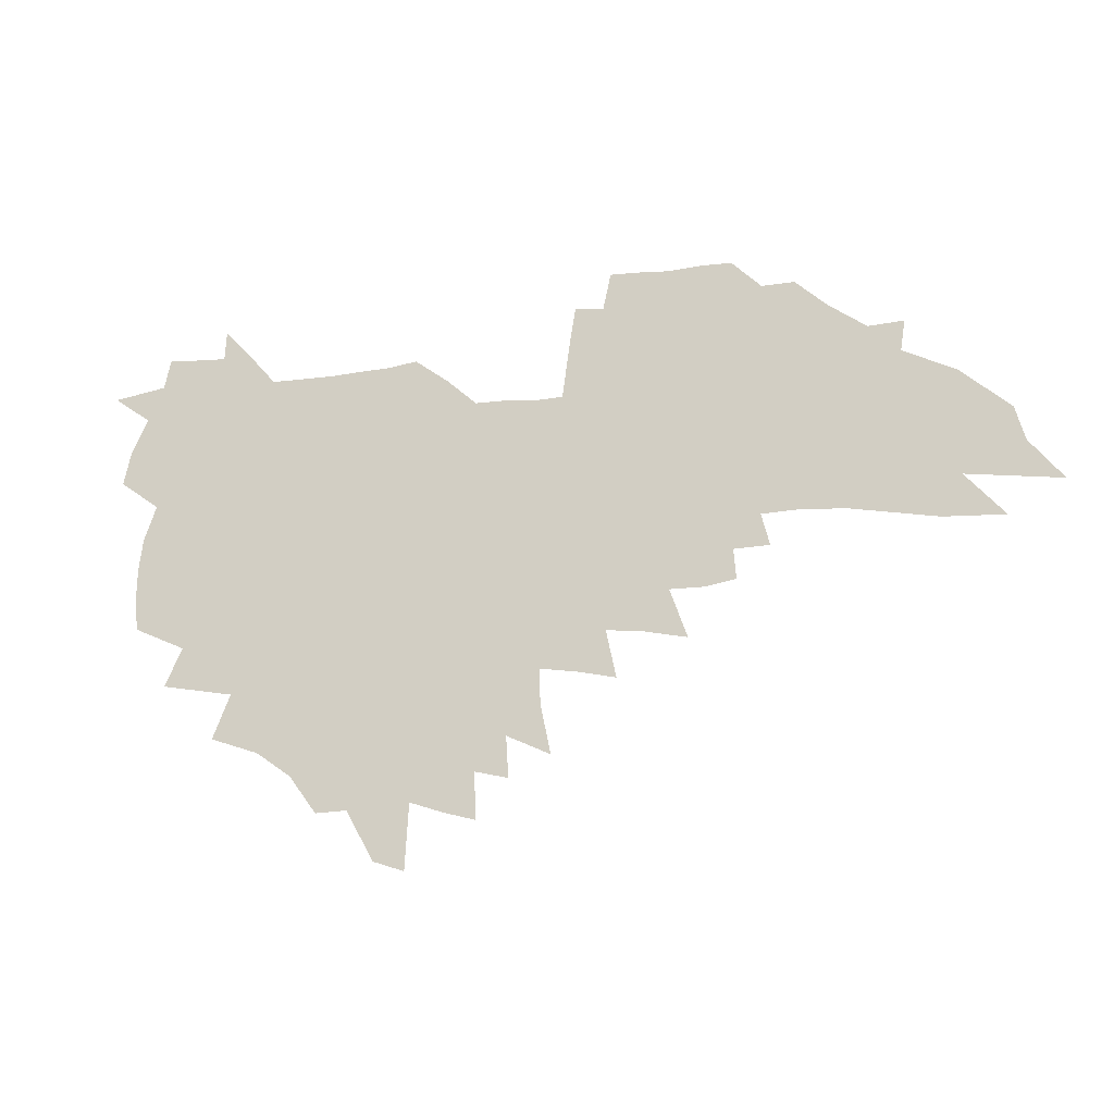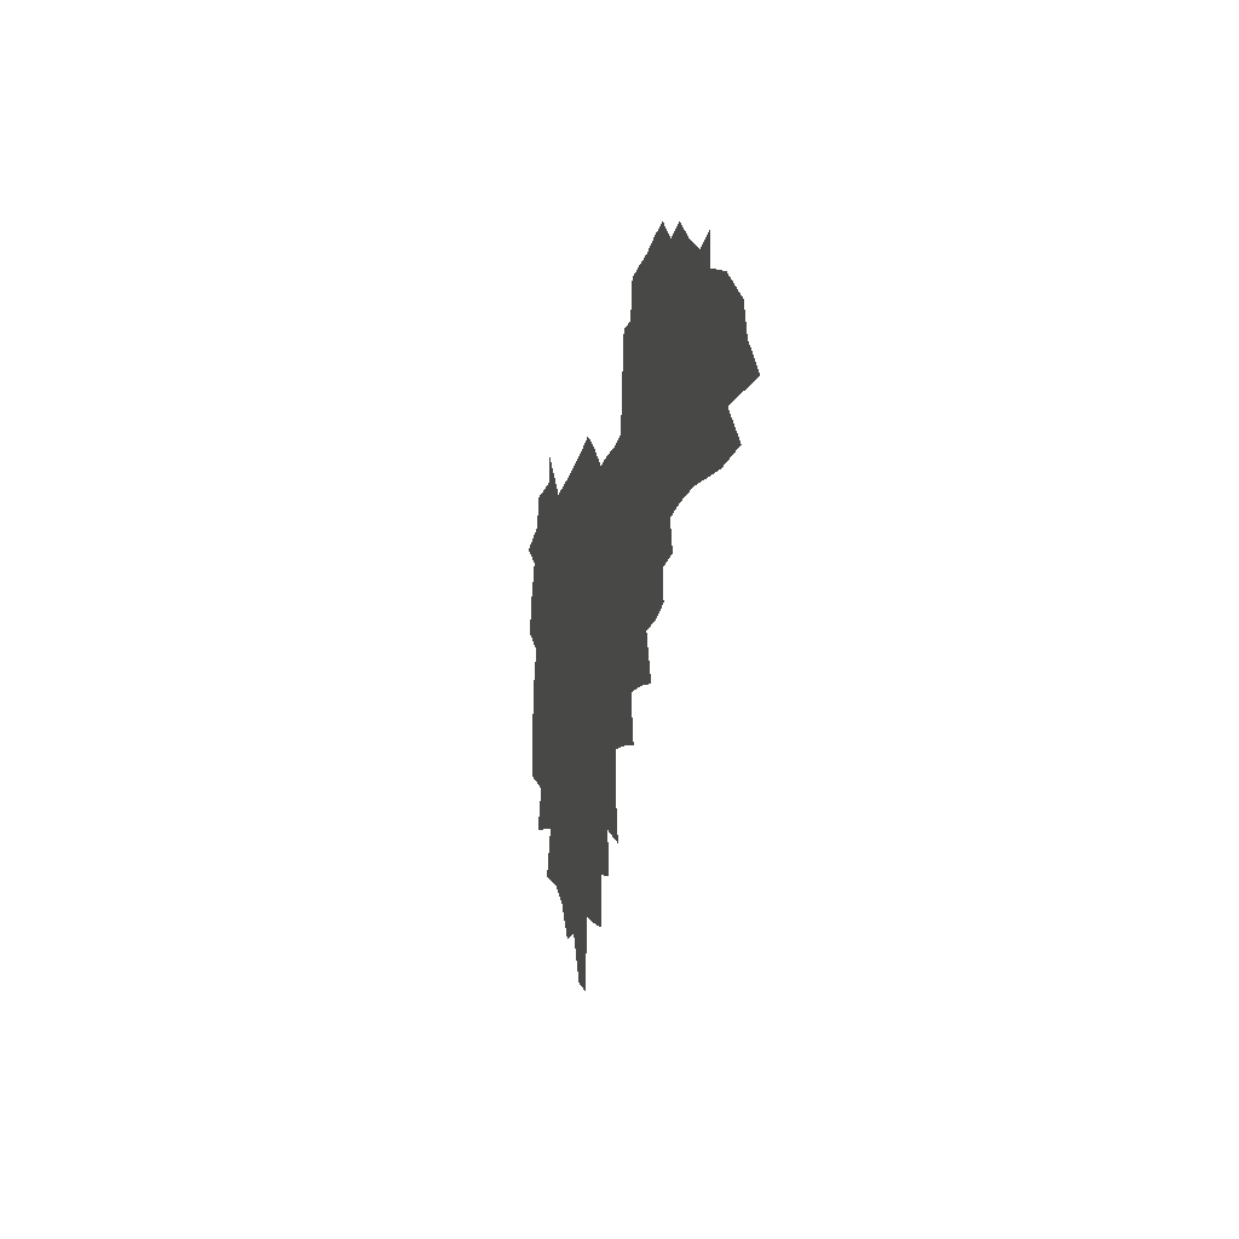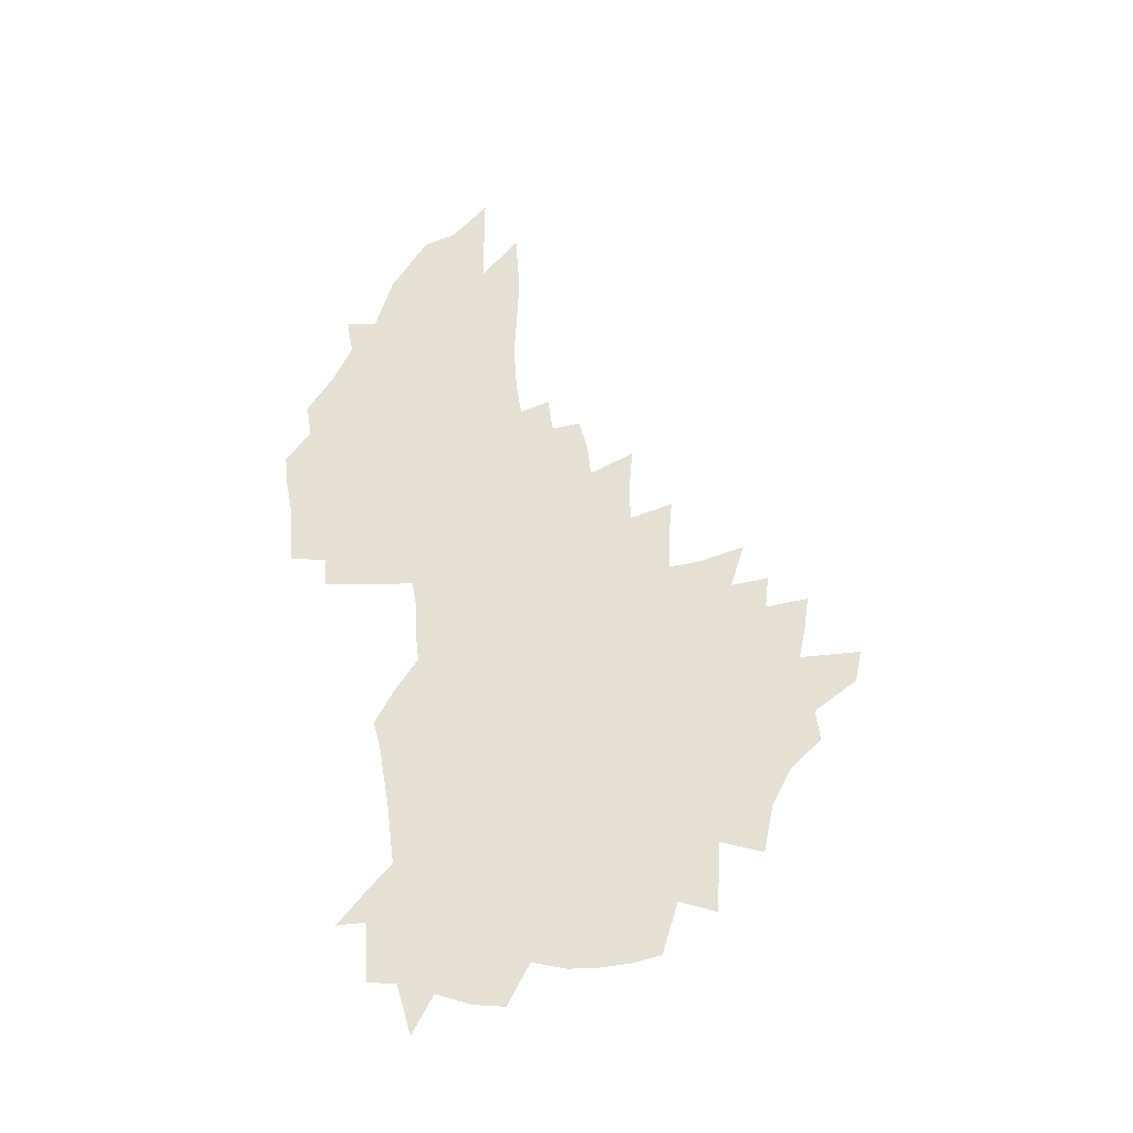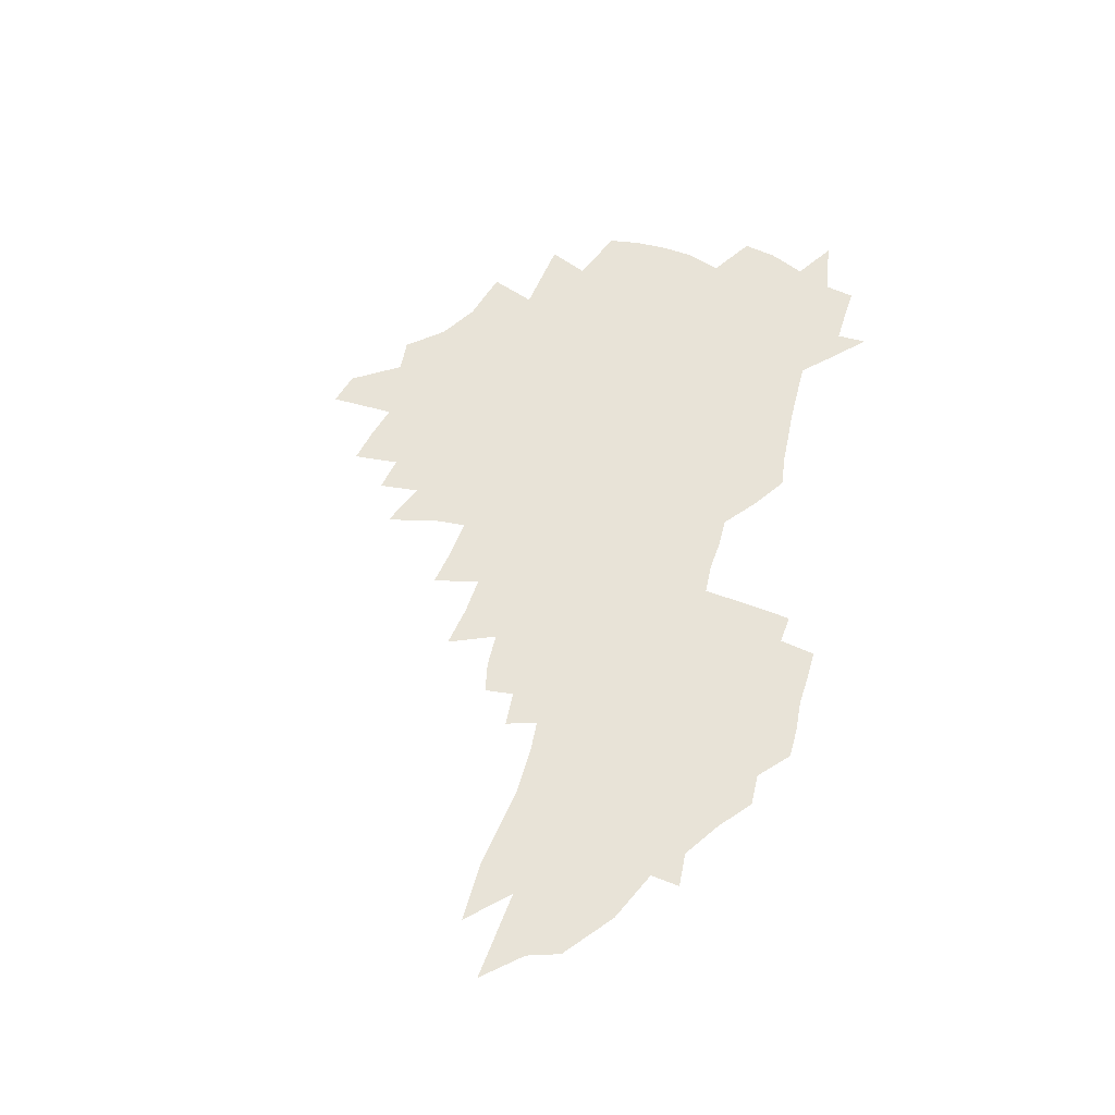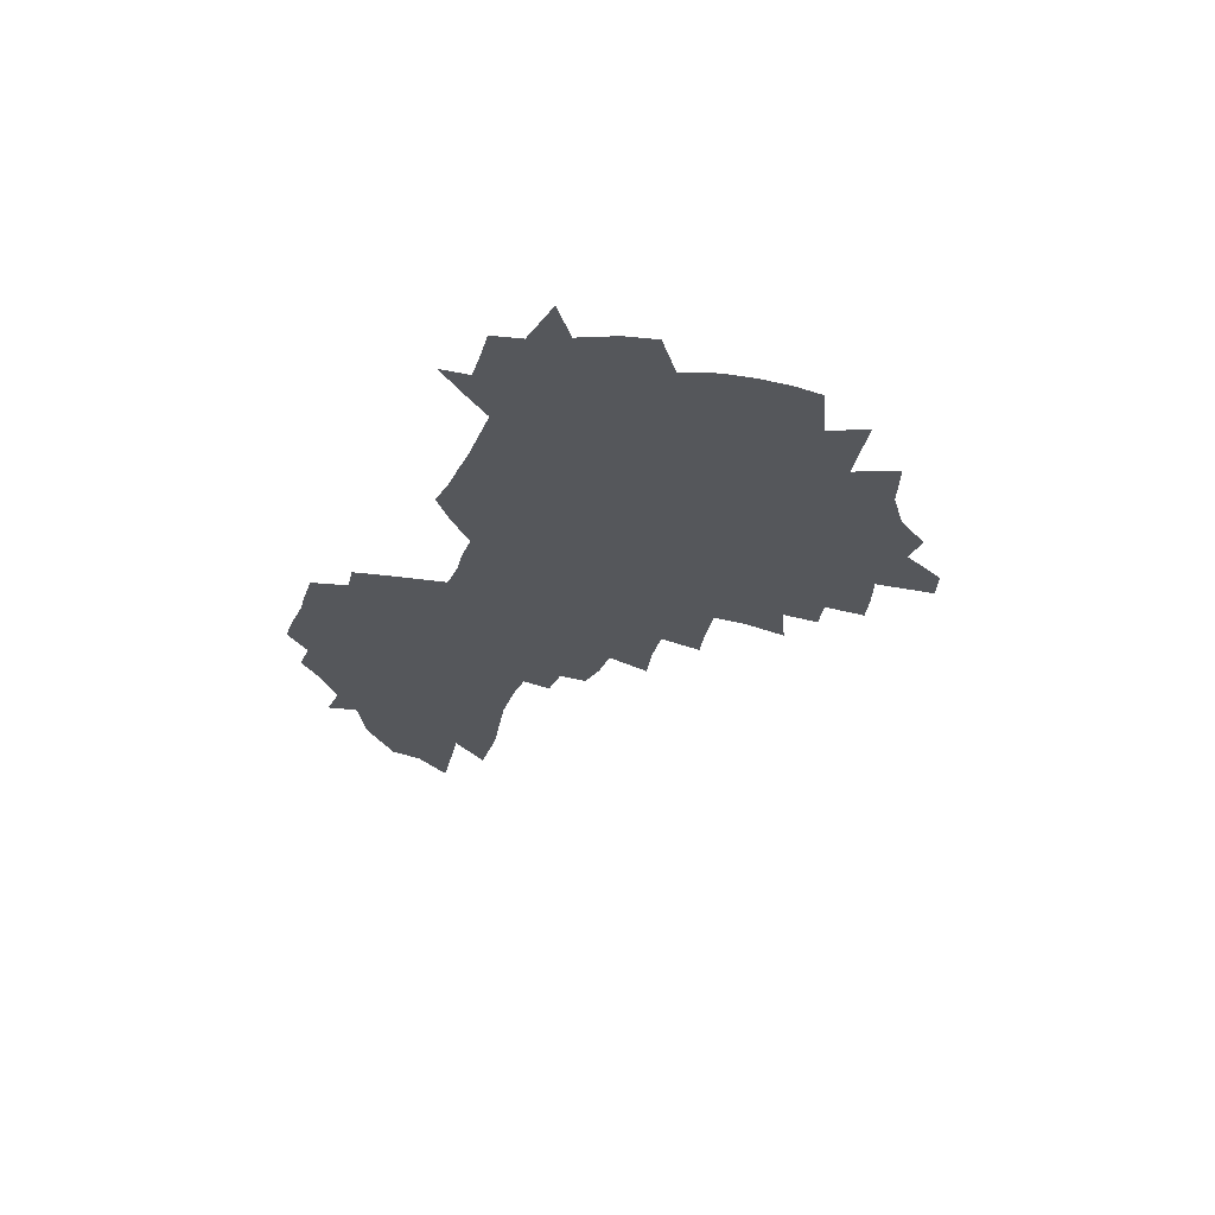
<metadata>
{"format":"obj","ext":"obj","renderer":"f3d","projection":"perspective","resolution":1024,"background":"white","views":[{"elev":-21.5,"azim":16.4,"up":"+Y"},{"elev":-17.9,"azim":78.4,"up":"+Y"},{"elev":65.2,"azim":-98.8,"up":"+Z"},{"elev":62.2,"azim":102.4,"up":"+Z"},{"elev":-27.0,"azim":-111.1,"up":"+Z"}]}
</metadata>
<code>
v 205.4 266 0
v 212 220.6 0
v 215.3 236.1 0
v 222.9 252.7 0
v 230.1 269.2 0
v 233.1 283.2 0
v 224.8 145.5 0
v 223.1 160 0
v 223.3 175 0
v 225.1 190.3 0
v 230.7 206.6 0
v 234.2 222 0
v 235.9 237.1 0
v 239.8 252.5 0
v 244.2 267.7 0
v 246.9 281.6 0
v 240.9 116.1 0
v 248.7 133.9 0
v 251.1 149 0
v 250.5 163.1 0
v 247.7 177.3 0
v 247.5 192 0
v 248.4 206.8 0
v 252.6 222.3 0
v 252.8 236.9 0
v 254.7 251.5 0
v 257.3 265.9 0
v 261.2 280.4 0
v 261.9 294.5 0
v 266.1 88.76 0
v 274.3 109.1 0
v 274 123.6 0
v 279.1 139.6 0
v 281.2 153.3 0
v 276 165.9 0
v 270.5 179.2 0
v 265.9 193.1 0
v 267.9 207.7 0
v 269.7 222.3 0
v 270 236.7 0
v 271.6 251.1 0
v 273.6 265.4 0
v 275.2 279.4 0
v 288.6 80.39 0
v 293.7 99.18 0
v 293.8 113.2 0
v 294.5 127.4 0
v 296.4 142 0
v 295.3 154.7 0
v 296.4 167.9 0
v 291.4 180.8 0
v 287.5 194.3 0
v 286.4 208.2 0
v 284.7 222.3 0
v 285.8 236.3 0
v 286.2 250.5 0
v 287.7 264.5 0
v 305 68.17 0
v 308.4 86.87 0
v 308 100.3 0
v 309.1 115.2 0
v 310 129.3 0
v 311.5 143.5 0
v 310.3 156 0
v 311.5 169.2 0
v 310.8 181.7 0
v 306.6 194.9 0
v 305.6 208.3 0
v 304 222 0
v 302.4 236 0
v 302.7 250 0
v 302.9 264 0
v 317.8 50.41 0
v 321.2 72.13 0
v 322.2 87.75 0
v 322.6 102.1 0
v 323.2 116.3 0
v 324 130.4 0
v 325.7 145.2 0
v 326.3 158 0
v 325.1 170 0
v 324.5 182.6 0
v 323.9 195.3 0
v 322.1 208.5 0
v 322 221.6 0
v 319.8 235.5 0
v 318.6 249.4 0
v 318.1 263.4 0
v 332.5 50.56 0
v 335.3 73.48 0
v 336.1 89.1 0
v 336.3 103.1 0
v 337.7 118.7 0
v 337.8 131.8 0
v 338 144.7 0
v 338.1 157.8 0
v 338.9 171.1 0
v 338.2 183.2 0
v 337.4 195.6 0
v 336 208.8 0
v 335.3 222 0
v 334.7 235.3 0
v 334 248.9 0
v 332.1 263.8 0
v 345.4 26.9 0
v 347.6 53.9 0
v 348.6 72.6 0
v 349.3 89.36 0
v 349.5 103.2 0
v 350.2 118.6 0
v 350.3 131 0
v 350.7 145 0
v 350.8 158.6 0
v 350.8 171.5 0
v 350.6 183.5 0
v 349.9 196.2 0
v 349.3 209.1 0
v 348.3 222.3 0
v 348.4 235.5 0
v 347.5 249 0
v 346.1 263.8 0
v 360 21.56 0
v 361.7 52 0
v 362.4 68.46 0
v 362.4 87.39 0
v 362.6 102.9 0
v 362.8 117.4 0
v 363.1 131.1 0
v 363.3 144.5 0
v 363.4 157.7 0
v 363.4 170.8 0
v 363.1 183.7 0
v 362.7 196.5 0
v 362.3 209.5 0
v 362 222.6 0
v 361.4 236.2 0
v 360.5 250.1 0
v 359.7 265.3 0
v 361 286 0
v 376.9 46.36 0
v 376.4 66.76 0
v 375.7 86.98 0
v 376 101 0
v 376.1 115.4 0
v 376 130 0
v 376.6 143.1 0
v 376.5 156.7 0
v 376 170.9 0
v 375.8 183.7 0
v 375.6 196.6 0
v 375.4 209.7 0
v 375.1 223.1 0
v 375.4 238.3 0
v 375.1 253.3 0
v 392.3 41.75 0
v 391.2 63.45 0
v 389.9 83.17 0
v 389.7 98.88 0
v 389.6 113.9 0
v 389.7 128 0
v 390.5 141.3 0
v 390.3 155.1 0
v 388.7 170.7 0
v 388.6 183.7 0
v 388.6 196.6 0
v 388.6 209.8 0
v 388.7 223.4 0
v 389.5 239.7 0
v 406.7 59.32 0
v 405.5 78.34 0
v 403.9 96.65 0
v 404.7 110.8 0
v 404.6 125.4 0
v 405 139.4 0
v 404.2 154.2 0
v 403.4 168.7 0
v 402.5 182.9 0
v 401.9 196.5 0
v 401.9 209.8 0
v 402 223 0
v 403.2 239.2 0
v 425.8 68.35 0
v 421.1 91.15 0
v 420.4 107.7 0
v 421.7 121.6 0
v 419.4 138.7 0
v 418.8 152.9 0
v 417.2 168.3 0
v 416.3 182.4 0
v 415.3 196.5 0
v 415.2 209.7 0
v 415.7 223.2 0
v 416.9 237.3 0
v 437.9 104.5 0
v 435.8 122.6 0
v 435 137.1 0
v 433.2 152.5 0
v 431.1 168.2 0
v 430.4 181.8 0
v 428.6 196.5 0
v 429.5 209.6 0
v 429.3 222.9 0
v 431.2 237.4 0
v 433 251.7 0
v 435.3 268.1 0
v 437.5 281.4 0
v 455.3 100.3 0
v 450.7 122.5 0
v 449.2 137.7 0
v 447.2 153.2 0
v 445.3 168.1 0
v 444.2 182 0
v 442.8 196.1 0
v 443.5 209.3 0
v 442.8 222.7 0
v 444.5 236.5 0
v 446.3 250.5 0
v 448.7 265.6 0
v 450.8 279.5 0
v 454.5 296.7 0
v 468 120.1 0
v 463.9 138.4 0
v 461.6 153.6 0
v 458.8 169.1 0
v 458 182.6 0
v 457.9 196 0
v 456.8 209.5 0
v 455.4 222.4 0
v 459.5 236.9 0
v 461.5 251 0
v 462.3 264.5 0
v 464.4 278.7 0
v 468.4 295.8 0
v 487.3 115.5 0
v 479.4 138.4 0
v 476.3 154 0
v 474.9 168.2 0
v 472.8 182.5 0
v 472.7 196 0
v 472.7 209.6 0
v 472.8 223.1 0
v 474.8 237.1 0
v 475.3 250.7 0
v 477.4 264.8 0
v 479.5 279.2 0
v 482.1 294.3 0
v 495.4 137.9 0
v 491.6 154.2 0
v 489 168.8 0
v 487.7 182.6 0
v 487.5 196 0
v 488.1 209.6 0
v 488.3 223.1 0
v 489.4 236.9 0
v 490.6 250.8 0
v 493.6 265.5 0
v 494.1 279.1 0
v 497.3 294.9 0
v 509.3 140 0
v 508.3 154 0
v 504.7 168.9 0
v 503.7 182.5 0
v 500.8 196.5 0
v 501.5 209.4 0
v 504.2 223.4 0
v 504.1 236.9 0
v 505.3 250.7 0
v 508.6 265.6 0
v 507.5 278.7 0
v 511.4 294.1 0
v 524.7 154.1 0
v 520.9 169 0
v 519.8 182.6 0
v 519.9 196.1 0
v 518 209.8 0
v 519.1 223.3 0
v 518.1 236.9 0
v 519.5 250.5 0
v 521.9 265.2 0
v 525 280.1 0
v 536 169.2 0
v 535.5 182.6 0
v 535.2 196.2 0
v 533.9 210 0
v 533.4 223.5 0
v 537.3 237.8 0
v 535.9 251.4 0
v 537.6 265.4 0
v 540.1 280 0
v 558.2 167.3 0
v 554.2 182.2 0
v 551.9 196.3 0
v 550.9 210.1 0
v 552 224 0
v 554 238.1 0
v 553.6 252 0
v 554.6 266.1 0
v 598.6 158.7 0
v 575.7 181.8 0
v 572 196.3 0
v 570.3 210.3 0
v 571 224.4 0
v 569.1 238.5 0
v 571.8 253 0
v 626.4 156.5 0
v 608.7 177.3 0
v 597.5 194.7 0
v 590.8 210.4 0
v 588.3 225 0
v 585.9 239.1 0
v 588.2 253.5 0
v 651.7 170.1 0
v 636.6 189.6 0
v 632.3 205.8 0
v 609.7 226.5 0
f 4 5 1
f 11 12 2
f 2 12 3
f 12 13 3
f 3 13 4
f 13 14 4
f 4 14 5
f 14 15 5
f 5 15 6
f 15 16 6
f 18 19 7
f 7 19 8
f 19 20 8
f 8 20 9
f 20 21 9
f 9 21 10
f 21 22 10
f 10 22 11
f 22 23 11
f 11 23 12
f 23 24 12
f 12 24 13
f 24 25 13
f 13 25 14
f 25 26 14
f 14 26 15
f 26 27 15
f 15 27 16
f 27 28 16
f 31 32 17
f 17 32 18
f 32 33 18
f 18 33 19
f 33 34 19
f 19 34 20
f 34 35 20
f 20 35 21
f 35 36 21
f 21 36 22
f 36 37 22
f 22 37 23
f 37 38 23
f 23 38 24
f 38 39 24
f 24 39 25
f 39 40 25
f 25 40 26
f 40 41 26
f 26 41 27
f 41 42 27
f 27 42 28
f 42 43 28
f 28 43 29
f 44 45 30
f 30 45 31
f 45 46 31
f 31 46 32
f 46 47 32
f 32 47 33
f 47 48 33
f 33 48 34
f 48 49 34
f 34 49 35
f 49 50 35
f 35 50 36
f 50 51 36
f 36 51 37
f 51 52 37
f 37 52 38
f 52 53 38
f 38 53 39
f 53 54 39
f 39 54 40
f 54 55 40
f 40 55 41
f 55 56 41
f 41 56 42
f 56 57 42
f 42 57 43
f 58 59 44
f 44 59 45
f 59 60 45
f 45 60 46
f 60 61 46
f 46 61 47
f 61 62 47
f 47 62 48
f 62 63 48
f 48 63 49
f 63 64 49
f 49 64 50
f 64 65 50
f 50 65 51
f 65 66 51
f 51 66 52
f 66 67 52
f 52 67 53
f 67 68 53
f 53 68 54
f 68 69 54
f 54 69 55
f 69 70 55
f 55 70 56
f 70 71 56
f 56 71 57
f 71 72 57
f 73 74 58
f 58 74 59
f 74 75 59
f 59 75 60
f 75 76 60
f 60 76 61
f 76 77 61
f 61 77 62
f 77 78 62
f 62 78 63
f 78 79 63
f 63 79 64
f 79 80 64
f 64 80 65
f 80 81 65
f 65 81 66
f 81 82 66
f 66 82 67
f 82 83 67
f 67 83 68
f 83 84 68
f 68 84 69
f 84 85 69
f 69 85 70
f 85 86 70
f 70 86 71
f 86 87 71
f 71 87 72
f 87 88 72
f 73 89 74
f 89 90 74
f 74 90 75
f 90 91 75
f 75 91 76
f 91 92 76
f 76 92 77
f 92 93 77
f 77 93 78
f 93 94 78
f 78 94 79
f 94 95 79
f 79 95 80
f 95 96 80
f 80 96 81
f 96 97 81
f 81 97 82
f 97 98 82
f 82 98 83
f 98 99 83
f 83 99 84
f 99 100 84
f 84 100 85
f 100 101 85
f 85 101 86
f 101 102 86
f 86 102 87
f 102 103 87
f 87 103 88
f 103 104 88
f 105 106 89
f 89 106 90
f 106 107 90
f 90 107 91
f 107 108 91
f 91 108 92
f 108 109 92
f 92 109 93
f 109 110 93
f 93 110 94
f 110 111 94
f 94 111 95
f 111 112 95
f 95 112 96
f 112 113 96
f 96 113 97
f 113 114 97
f 97 114 98
f 114 115 98
f 98 115 99
f 115 116 99
f 99 116 100
f 116 117 100
f 100 117 101
f 117 118 101
f 101 118 102
f 118 119 102
f 102 119 103
f 119 120 103
f 103 120 104
f 120 121 104
f 105 122 106
f 122 123 106
f 106 123 107
f 123 124 107
f 107 124 108
f 124 125 108
f 108 125 109
f 125 126 109
f 109 126 110
f 126 127 110
f 110 127 111
f 127 128 111
f 111 128 112
f 128 129 112
f 112 129 113
f 129 130 113
f 113 130 114
f 130 131 114
f 114 131 115
f 131 132 115
f 115 132 116
f 132 133 116
f 116 133 117
f 133 134 117
f 117 134 118
f 134 135 118
f 118 135 119
f 135 136 119
f 119 136 120
f 136 137 120
f 120 137 121
f 137 138 121
f 123 140 124
f 140 141 124
f 124 141 125
f 141 142 125
f 125 142 126
f 142 143 126
f 126 143 127
f 143 144 127
f 127 144 128
f 144 145 128
f 128 145 129
f 145 146 129
f 129 146 130
f 146 147 130
f 130 147 131
f 147 148 131
f 131 148 132
f 148 149 132
f 132 149 133
f 149 150 133
f 133 150 134
f 150 151 134
f 134 151 135
f 151 152 135
f 135 152 136
f 152 153 136
f 136 153 137
f 153 154 137
f 137 154 138
f 140 155 141
f 155 156 141
f 141 156 142
f 156 157 142
f 142 157 143
f 157 158 143
f 143 158 144
f 158 159 144
f 144 159 145
f 159 160 145
f 145 160 146
f 160 161 146
f 146 161 147
f 161 162 147
f 147 162 148
f 162 163 148
f 148 163 149
f 163 164 149
f 149 164 150
f 164 165 150
f 150 165 151
f 165 166 151
f 151 166 152
f 166 167 152
f 152 167 153
f 167 168 153
f 153 168 154
f 156 169 157
f 169 170 157
f 157 170 158
f 170 171 158
f 158 171 159
f 171 172 159
f 159 172 160
f 172 173 160
f 160 173 161
f 173 174 161
f 161 174 162
f 174 175 162
f 162 175 163
f 175 176 163
f 163 176 164
f 176 177 164
f 164 177 165
f 177 178 165
f 165 178 166
f 178 179 166
f 166 179 167
f 179 180 167
f 167 180 168
f 180 181 168
f 170 182 171
f 182 183 171
f 171 183 172
f 183 184 172
f 172 184 173
f 184 185 173
f 173 185 174
f 185 186 174
f 174 186 175
f 186 187 175
f 175 187 176
f 187 188 176
f 176 188 177
f 188 189 177
f 177 189 178
f 189 190 178
f 178 190 179
f 190 191 179
f 179 191 180
f 191 192 180
f 180 192 181
f 192 193 181
f 184 194 185
f 194 195 185
f 185 195 186
f 195 196 186
f 186 196 187
f 196 197 187
f 187 197 188
f 197 198 188
f 188 198 189
f 198 199 189
f 189 199 190
f 199 200 190
f 190 200 191
f 200 201 191
f 191 201 192
f 201 202 192
f 192 202 193
f 202 203 193
f 194 207 195
f 207 208 195
f 195 208 196
f 208 209 196
f 196 209 197
f 209 210 197
f 197 210 198
f 210 211 198
f 198 211 199
f 211 212 199
f 199 212 200
f 212 213 200
f 200 213 201
f 213 214 201
f 201 214 202
f 214 215 202
f 202 215 203
f 215 216 203
f 203 216 204
f 216 217 204
f 204 217 205
f 217 218 205
f 205 218 206
f 218 219 206
f 208 221 209
f 221 222 209
f 209 222 210
f 222 223 210
f 210 223 211
f 223 224 211
f 211 224 212
f 224 225 212
f 212 225 213
f 225 226 213
f 213 226 214
f 226 227 214
f 214 227 215
f 227 228 215
f 215 228 216
f 228 229 216
f 216 229 217
f 229 230 217
f 217 230 218
f 230 231 218
f 218 231 219
f 231 232 219
f 219 232 220
f 232 233 220
f 221 234 222
f 234 235 222
f 222 235 223
f 235 236 223
f 223 236 224
f 236 237 224
f 224 237 225
f 237 238 225
f 225 238 226
f 238 239 226
f 226 239 227
f 239 240 227
f 227 240 228
f 240 241 228
f 228 241 229
f 241 242 229
f 229 242 230
f 242 243 230
f 230 243 231
f 243 244 231
f 231 244 232
f 244 245 232
f 232 245 233
f 245 246 233
f 235 247 236
f 247 248 236
f 236 248 237
f 248 249 237
f 237 249 238
f 249 250 238
f 238 250 239
f 250 251 239
f 239 251 240
f 251 252 240
f 240 252 241
f 252 253 241
f 241 253 242
f 253 254 242
f 242 254 243
f 254 255 243
f 243 255 244
f 255 256 244
f 244 256 245
f 256 257 245
f 245 257 246
f 257 258 246
f 247 259 248
f 259 260 248
f 248 260 249
f 260 261 249
f 249 261 250
f 261 262 250
f 250 262 251
f 262 263 251
f 251 263 252
f 263 264 252
f 252 264 253
f 264 265 253
f 253 265 254
f 265 266 254
f 254 266 255
f 266 267 255
f 255 267 256
f 267 268 256
f 256 268 257
f 268 269 257
f 257 269 258
f 269 270 258
f 260 271 261
f 271 272 261
f 261 272 262
f 272 273 262
f 262 273 263
f 273 274 263
f 263 274 264
f 274 275 264
f 264 275 265
f 275 276 265
f 265 276 266
f 276 277 266
f 266 277 267
f 277 278 267
f 267 278 268
f 278 279 268
f 268 279 269
f 279 280 269
f 269 280 270
f 272 281 273
f 281 282 273
f 273 282 274
f 282 283 274
f 274 283 275
f 283 284 275
f 275 284 276
f 284 285 276
f 276 285 277
f 285 286 277
f 277 286 278
f 286 287 278
f 278 287 279
f 287 288 279
f 279 288 280
f 288 289 280
f 281 290 282
f 290 291 282
f 282 291 283
f 291 292 283
f 283 292 284
f 292 293 284
f 284 293 285
f 293 294 285
f 285 294 286
f 294 295 286
f 286 295 287
f 295 296 287
f 287 296 288
f 296 297 288
f 288 297 289
f 290 298 291
f 298 299 291
f 291 299 292
f 299 300 292
f 292 300 293
f 300 301 293
f 293 301 294
f 301 302 294
f 294 302 295
f 302 303 295
f 295 303 296
f 303 304 296
f 296 304 297
f 298 305 299
f 305 306 299
f 299 306 300
f 306 307 300
f 300 307 301
f 307 308 301
f 301 308 302
f 308 309 302
f 302 309 303
f 309 310 303
f 303 310 304
f 310 311 304
f 306 312 307
f 312 313 307
f 307 313 308
f 313 314 308
f 308 314 309
f 314 315 309
f 309 315 310

</code>
